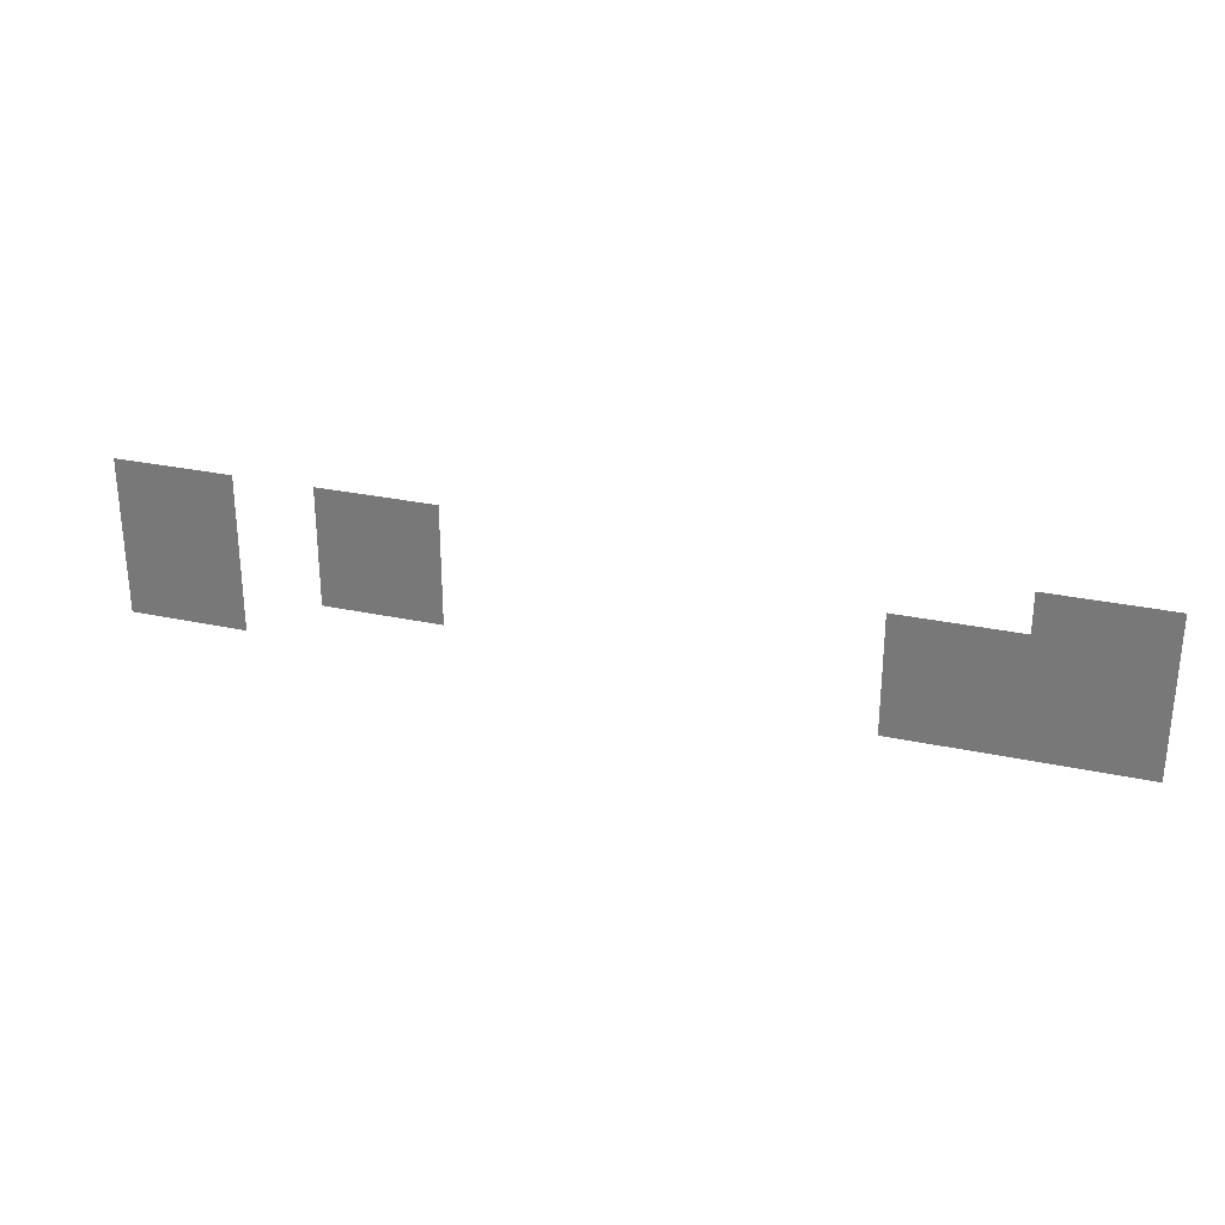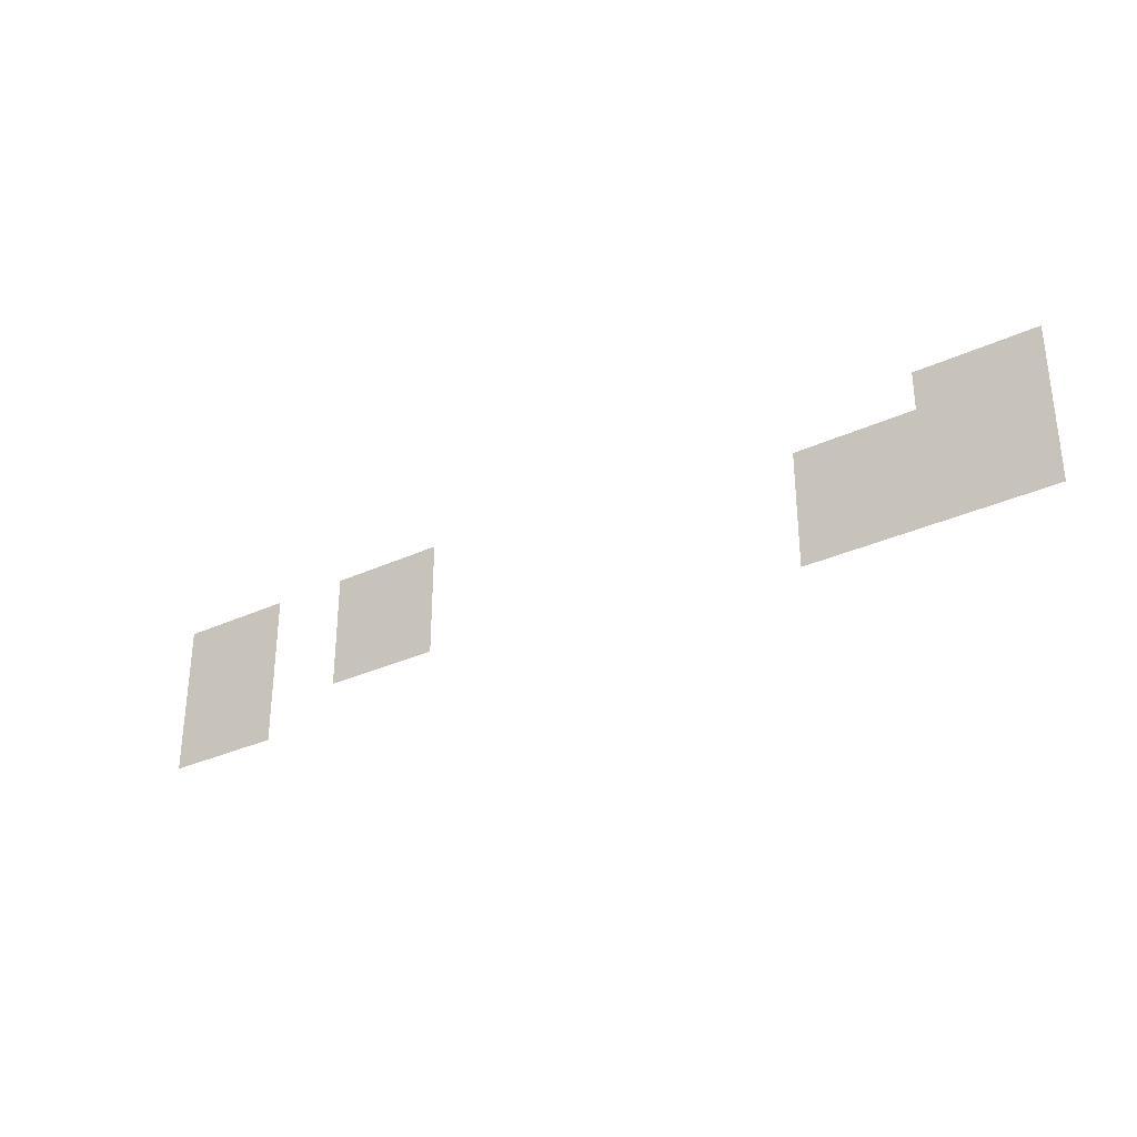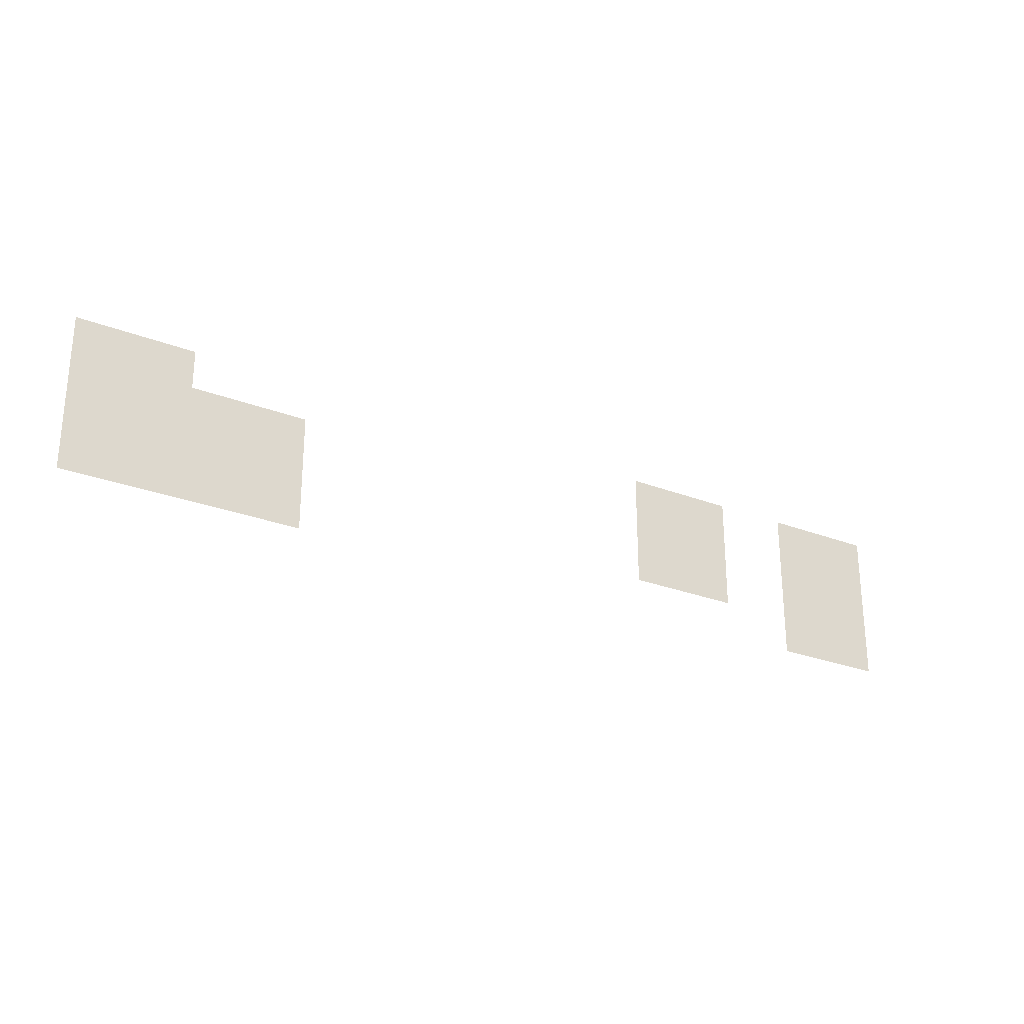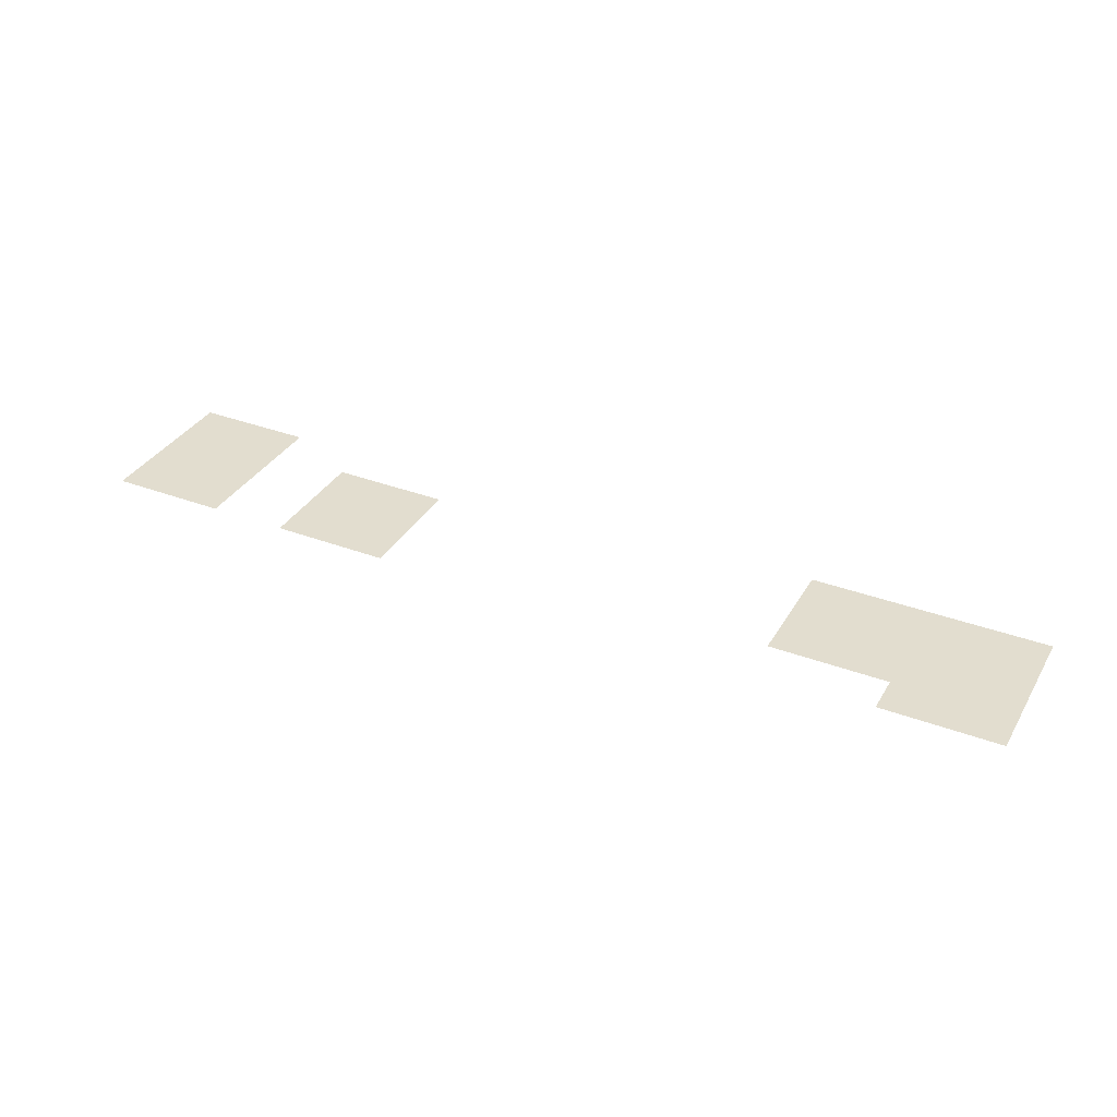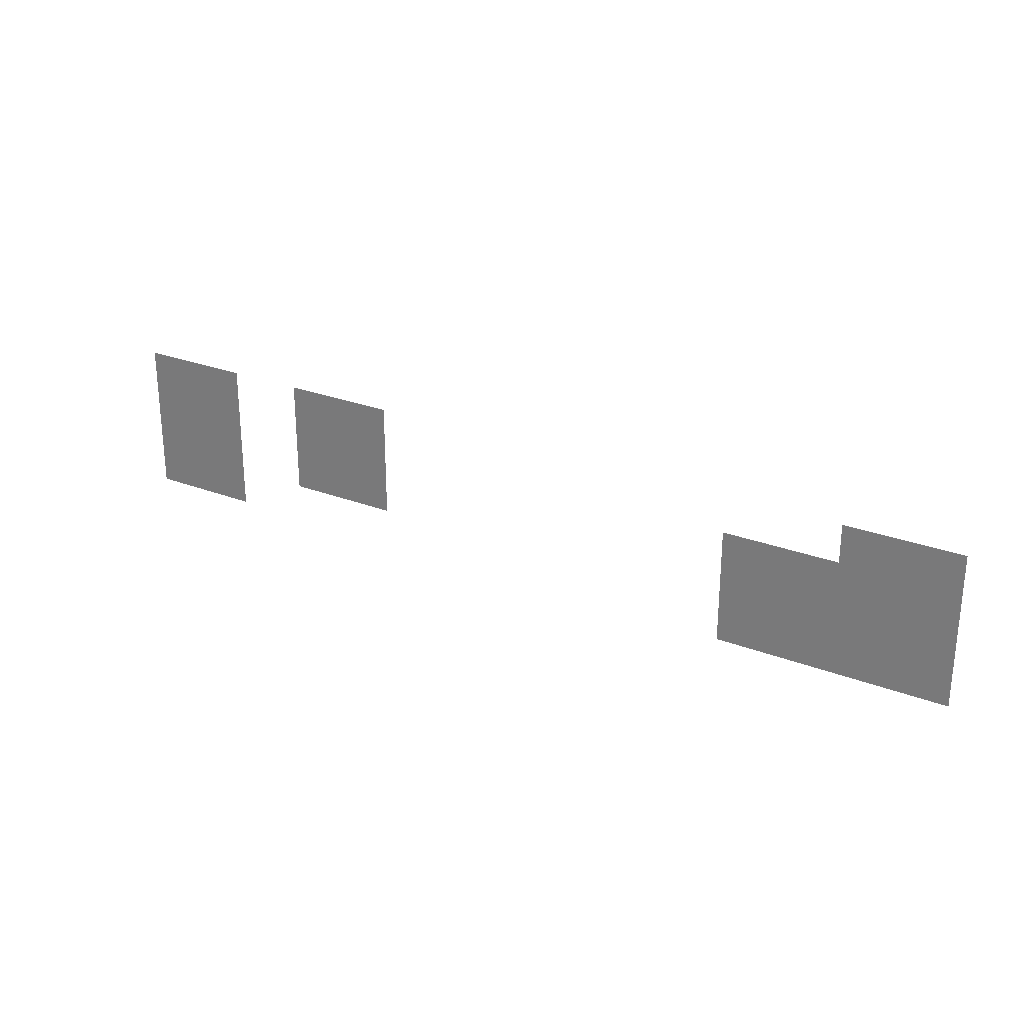
<metadata>
{"format":"obj","ext":"obj","renderer":"f3d","projection":"perspective","resolution":1024,"background":"white","views":[{"elev":28.6,"azim":-162.0,"up":"+Y"},{"elev":-31.8,"azim":-146.8,"up":"+Y"},{"elev":-26.5,"azim":-31.4,"up":"+Y"},{"elev":35.0,"azim":-153.3,"up":"+Z"},{"elev":26.5,"azim":-148.7,"up":"+Y"}]}
</metadata>
<code>
v -28800 -214400 0
v -32000 -214400 0
v -32000 -211200 0
v -28800 -211200 0
v -32000 -214400 0
v -35200 -214400 0
v -35200 -211200 0
v -32000 -211200 0
v -35200 -214400 0
v -38400 -214400 0
v -38400 -211200 0
v -35200 -211200 0
v -44800 -214400 0
v -48000 -214400 0
v -48000 -211200 0
v -44800 -211200 0
v -48000 -214400 0
v -51200 -214400 0
v -51200 -211200 0
v -48000 -211200 0
v -51200 -214400 0
v -54400 -214400 0
v -54400 -211200 0
v -51200 -211200 0
v -96000 -214400 0
v -99200 -214400 0
v -99200 -211200 0
v -96000 -211200 0
v -99200 -214400 0
v -102400 -214400 0
v -102400 -211200 0
v -99200 -211200 0
v -102400 -214400 0
v -105600 -214400 0
v -105600 -211200 0
v -102400 -211200 0
v -28800 -217600 0
v -32000 -217600 0
v -32000 -214400 0
v -28800 -214400 0
v -32000 -217600 0
v -35200 -217600 0
v -35200 -214400 0
v -32000 -214400 0
v -35200 -217600 0
v -38400 -217600 0
v -38400 -214400 0
v -35200 -214400 0
v -44800 -217600 0
v -48000 -217600 0
v -48000 -214400 0
v -44800 -214400 0
v -48000 -217600 0
v -51200 -217600 0
v -51200 -214400 0
v -48000 -214400 0
v -51200 -217600 0
v -54400 -217600 0
v -54400 -214400 0
v -51200 -214400 0
v -86400 -217600 0
v -89600 -217600 0
v -89600 -214400 0
v -86400 -214400 0
v -89600 -217600 0
v -92800 -217600 0
v -92800 -214400 0
v -89600 -214400 0
v -92800 -217600 0
v -96000 -217600 0
v -96000 -214400 0
v -92800 -214400 0
v -96000 -217600 0
v -99200 -217600 0
v -99200 -214400 0
v -96000 -214400 0
v -99200 -217600 0
v -102400 -217600 0
v -102400 -214400 0
v -99200 -214400 0
v -102400 -217600 0
v -105600 -217600 0
v -105600 -214400 0
v -102400 -214400 0
v -28800 -220800 0
v -32000 -220800 0
v -32000 -217600 0
v -28800 -217600 0
v -32000 -220800 0
v -35200 -220800 0
v -35200 -217600 0
v -32000 -217600 0
v -35200 -220800 0
v -38400 -220800 0
v -38400 -217600 0
v -35200 -217600 0
v -44800 -220800 0
v -48000 -220800 0
v -48000 -217600 0
v -44800 -217600 0
v -48000 -220800 0
v -51200 -220800 0
v -51200 -217600 0
v -48000 -217600 0
v -51200 -220800 0
v -54400 -220800 0
v -54400 -217600 0
v -51200 -217600 0
v -86400 -220800 0
v -89600 -220800 0
v -89600 -217600 0
v -86400 -217600 0
v -89600 -220800 0
v -92800 -220800 0
v -92800 -217600 0
v -89600 -217600 0
v -92800 -220800 0
v -96000 -220800 0
v -96000 -217600 0
v -92800 -217600 0
v -96000 -220800 0
v -99200 -220800 0
v -99200 -217600 0
v -96000 -217600 0
v -99200 -220800 0
v -102400 -220800 0
v -102400 -217600 0
v -99200 -217600 0
v -102400 -220800 0
v -105600 -220800 0
v -105600 -217600 0
v -102400 -217600 0
v -28800 -224000 0
v -32000 -224000 0
v -32000 -220800 0
v -28800 -220800 0
v -32000 -224000 0
v -35200 -224000 0
v -35200 -220800 0
v -32000 -220800 0
v -35200 -224000 0
v -38400 -224000 0
v -38400 -220800 0
v -35200 -220800 0
v -86400 -224000 0
v -89600 -224000 0
v -89600 -220800 0
v -86400 -220800 0
v -89600 -224000 0
v -92800 -224000 0
v -92800 -220800 0
v -89600 -220800 0
v -92800 -224000 0
v -96000 -224000 0
v -96000 -220800 0
v -92800 -220800 0
v -96000 -224000 0
v -99200 -224000 0
v -99200 -220800 0
v -96000 -220800 0
v -99200 -224000 0
v -102400 -224000 0
v -102400 -220800 0
v -99200 -220800 0
v -102400 -224000 0
v -105600 -224000 0
v -105600 -220800 0
v -102400 -220800 0
g CoinCollecteMap2_mesh_0213
f 1 2 3 4
f 5 6 7 8
f 9 10 11 12
f 13 14 15 16
f 17 18 19 20
f 21 22 23 24
f 25 26 27 28
f 29 30 31 32
f 33 34 35 36
f 37 38 39 40
f 41 42 43 44
f 45 46 47 48
f 49 50 51 52
f 53 54 55 56
f 57 58 59 60
f 61 62 63 64
f 65 66 67 68
f 69 70 71 72
f 73 74 75 76
f 77 78 79 80
f 81 82 83 84
f 85 86 87 88
f 89 90 91 92
f 93 94 95 96
f 97 98 99 100
f 101 102 103 104
f 105 106 107 108
f 109 110 111 112
f 113 114 115 116
f 117 118 119 120
f 121 122 123 124
f 125 126 127 128
f 129 130 131 132
f 133 134 135 136
f 137 138 139 140
f 141 142 143 144
f 145 146 147 148
f 149 150 151 152
f 153 154 155 156
f 157 158 159 160
f 161 162 163 164
f 165 166 167 168

</code>
